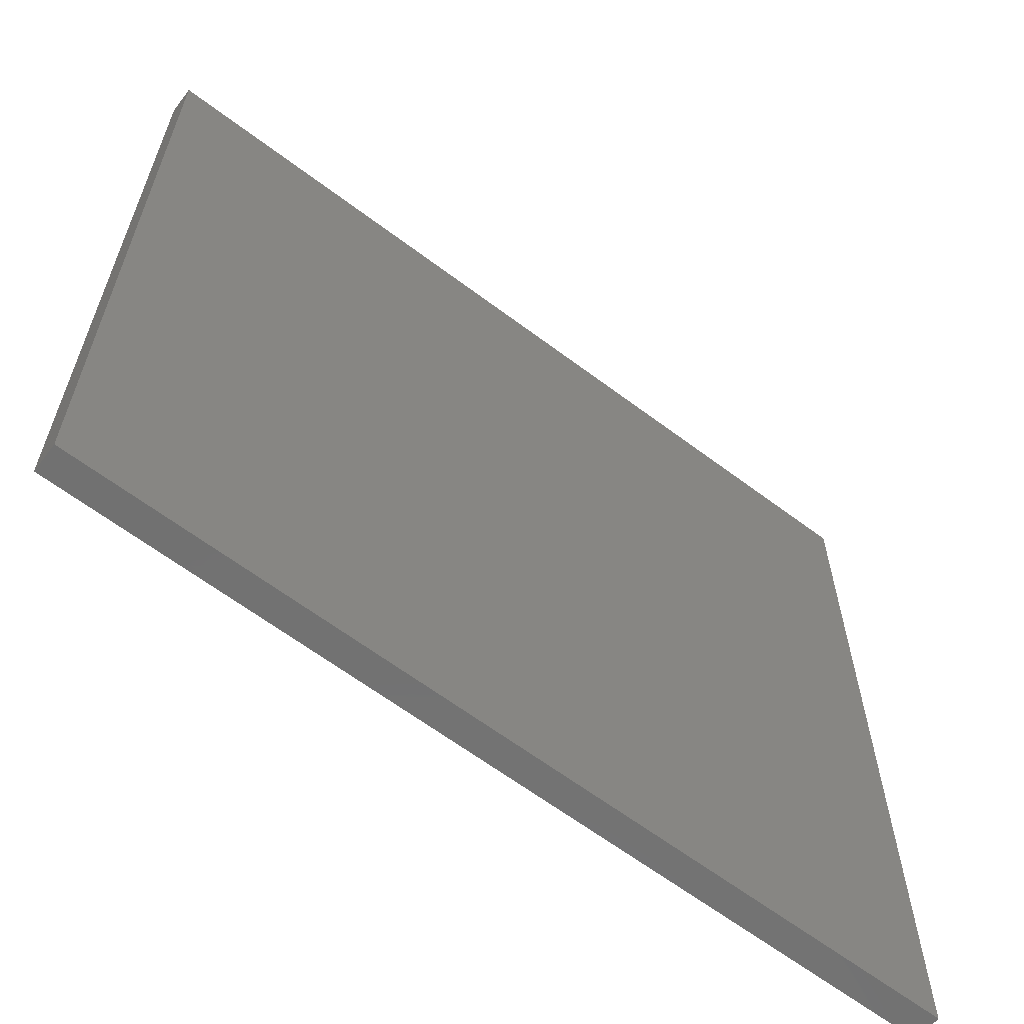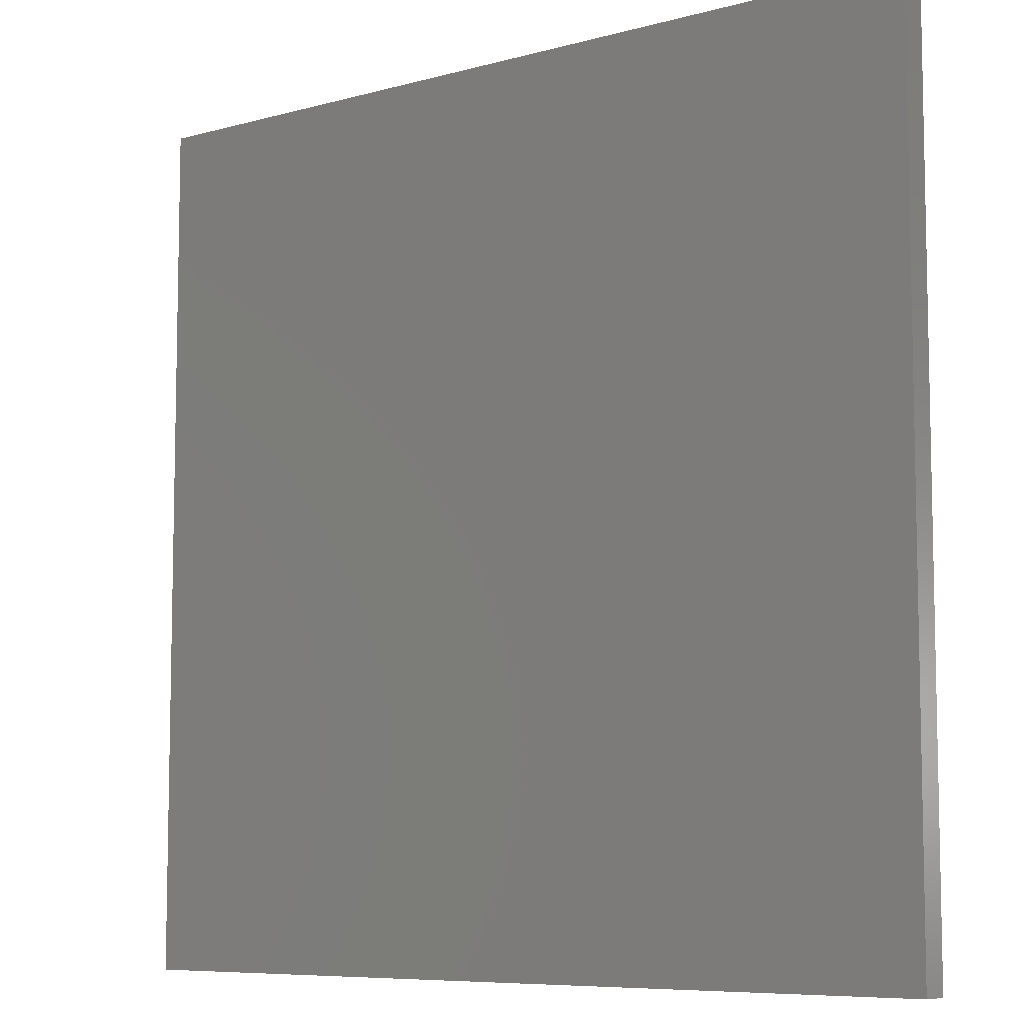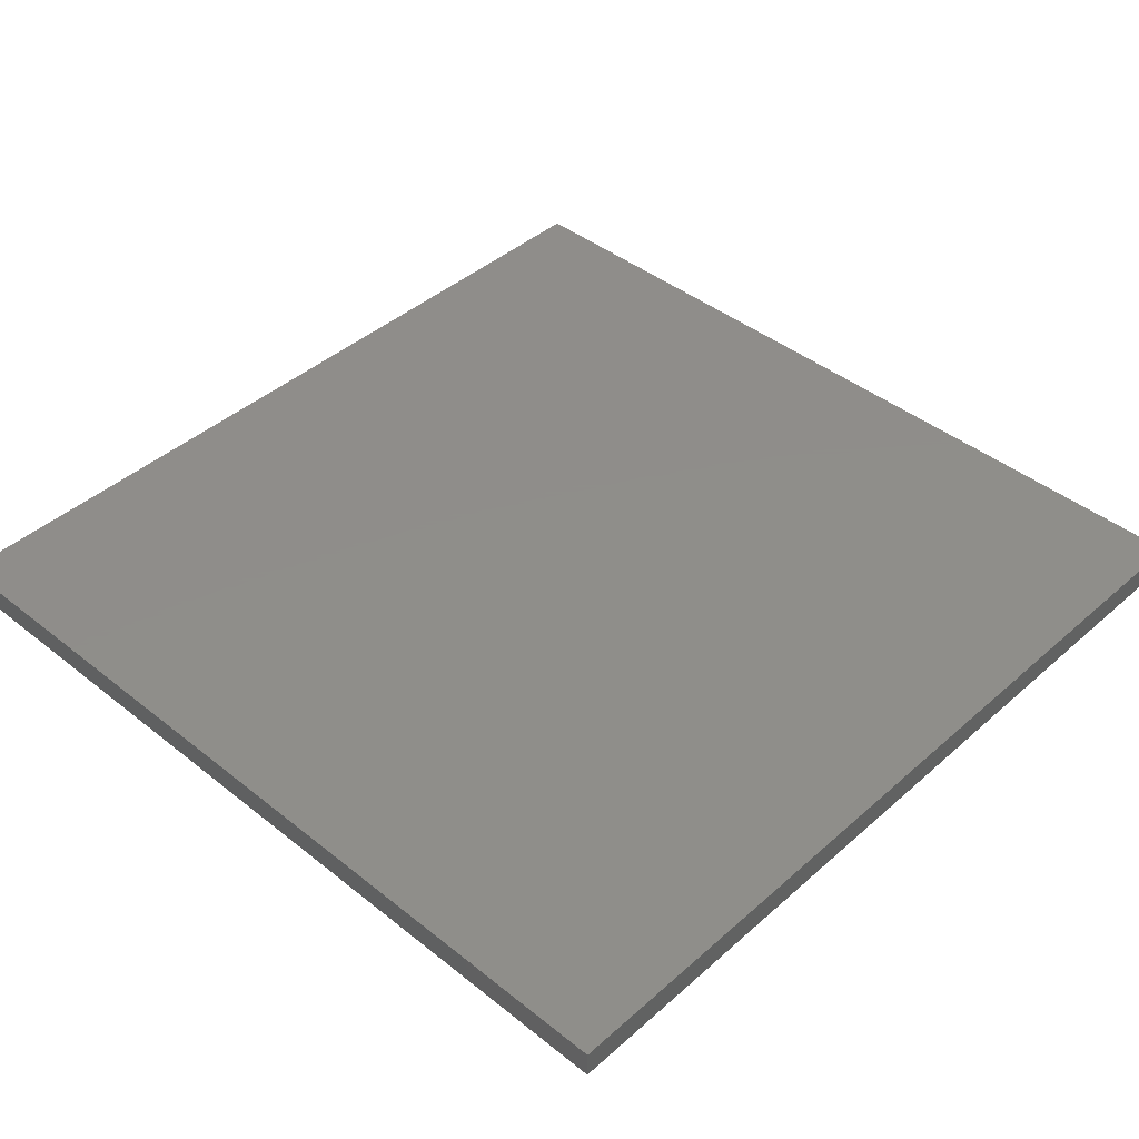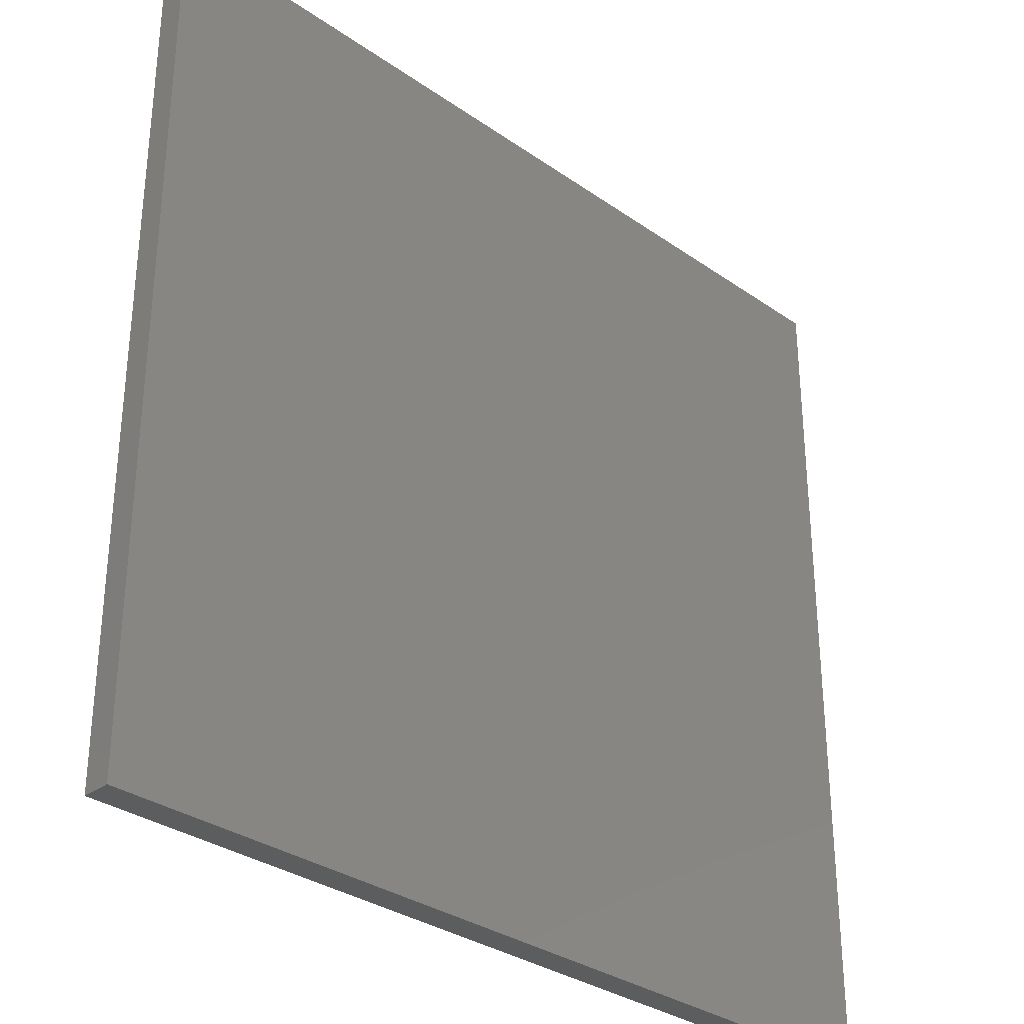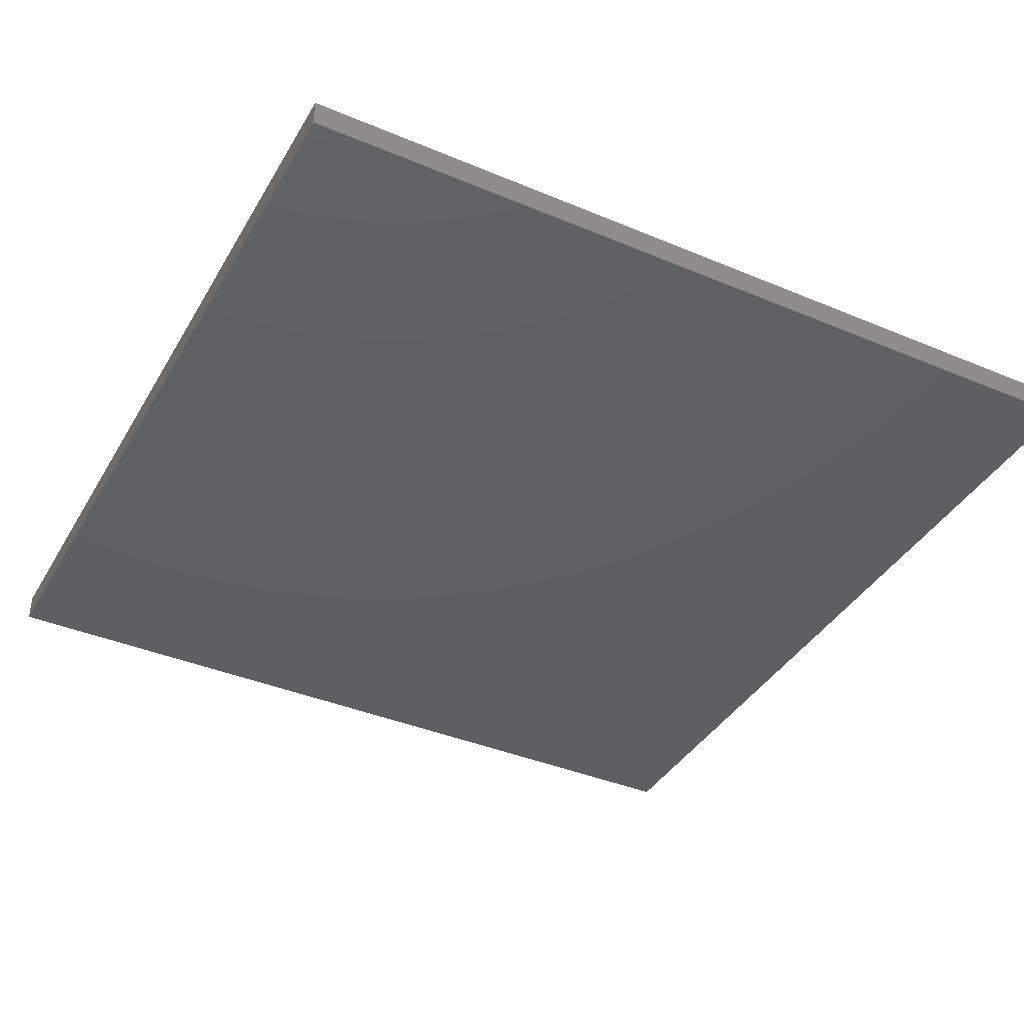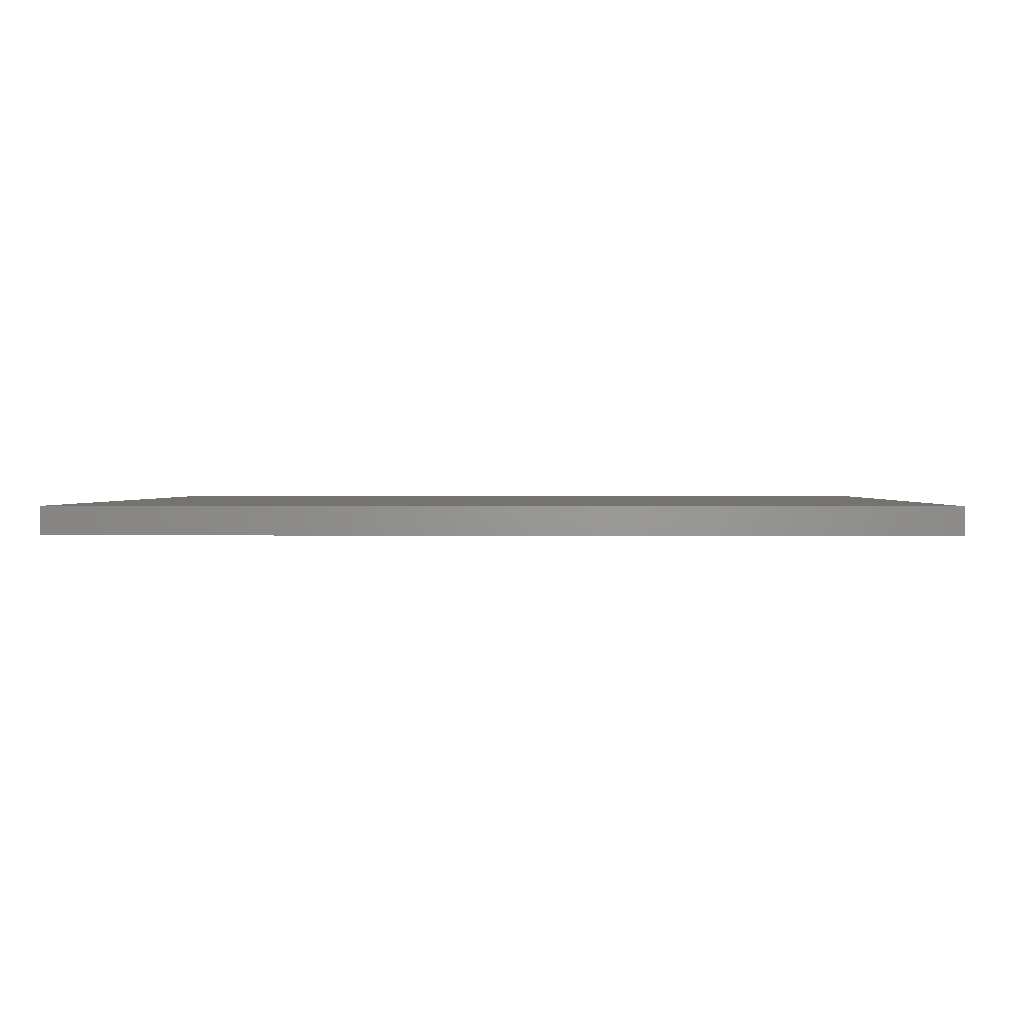
<metadata>
{"format":"stl","ext":"stl","renderer":"f3d","projection":"perspective","resolution":1024,"background":"white","views":[{"elev":-63.3,"azim":142.7,"up":"+Y"},{"elev":-7.7,"azim":-142.2,"up":"+Y"},{"elev":42.4,"azim":133.6,"up":"+Z"},{"elev":-32.0,"azim":135.6,"up":"+Y"},{"elev":-39.3,"azim":-27.6,"up":"+Z"},{"elev":1.1,"azim":1.5,"up":"+Z"}]}
</metadata>
<code>
# stl→obj: 8 verts, 12 faces
v -125 125 0
v 125 -125 0
v 125 125 0
v -125 -125 0
v -125 -125 -8
v 125 125 -8
v 125 -125 -8
v -125 125 -8
f 1 2 3
f 2 1 4
f 5 6 7
f 6 5 8
f 5 2 4
f 2 5 7
f 2 6 3
f 6 2 7
f 6 1 3
f 1 6 8
f 5 1 8
f 1 5 4

</code>
